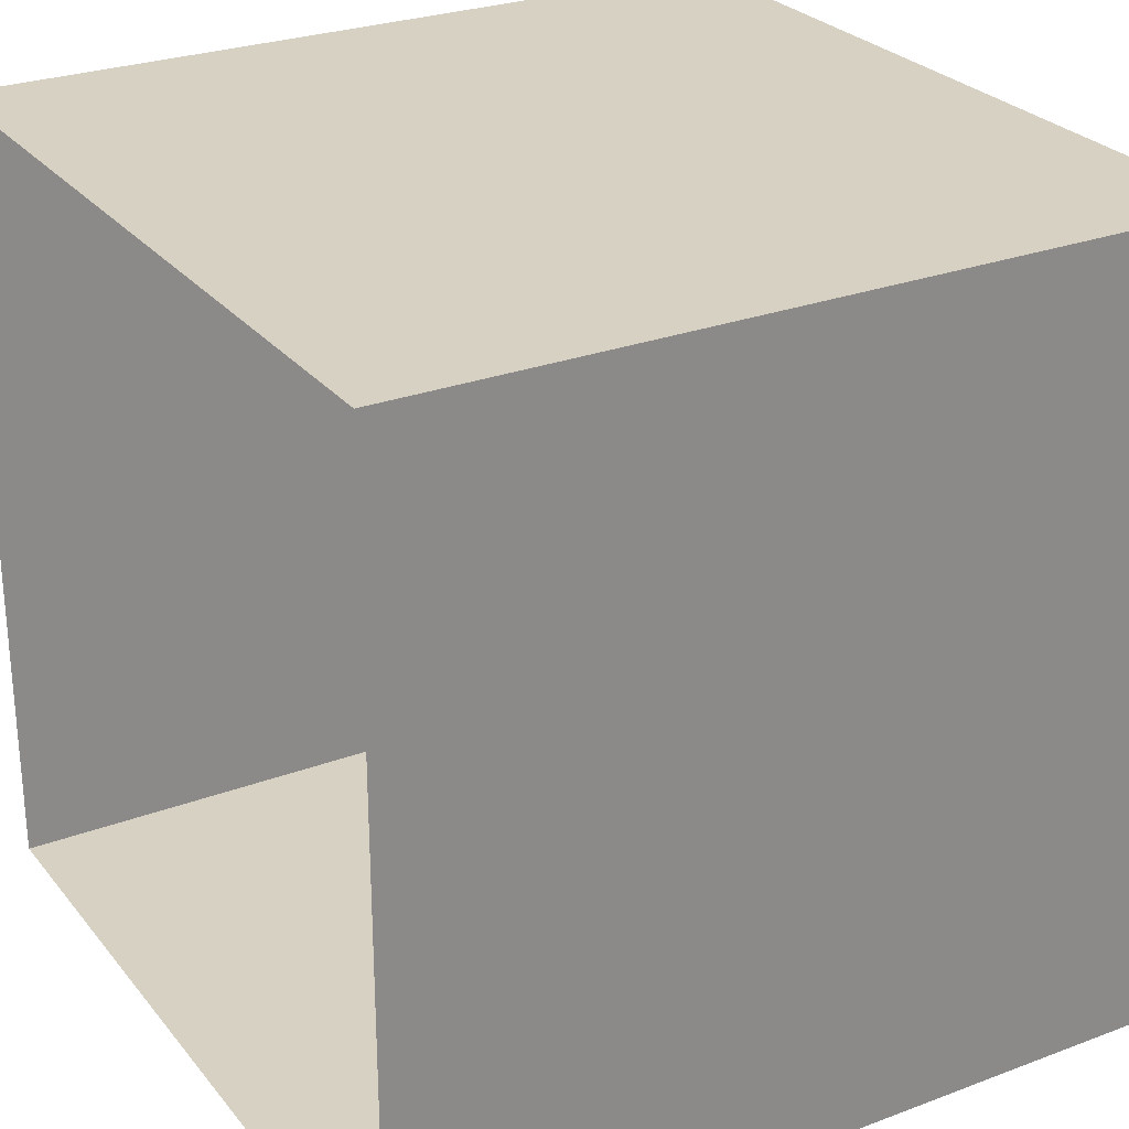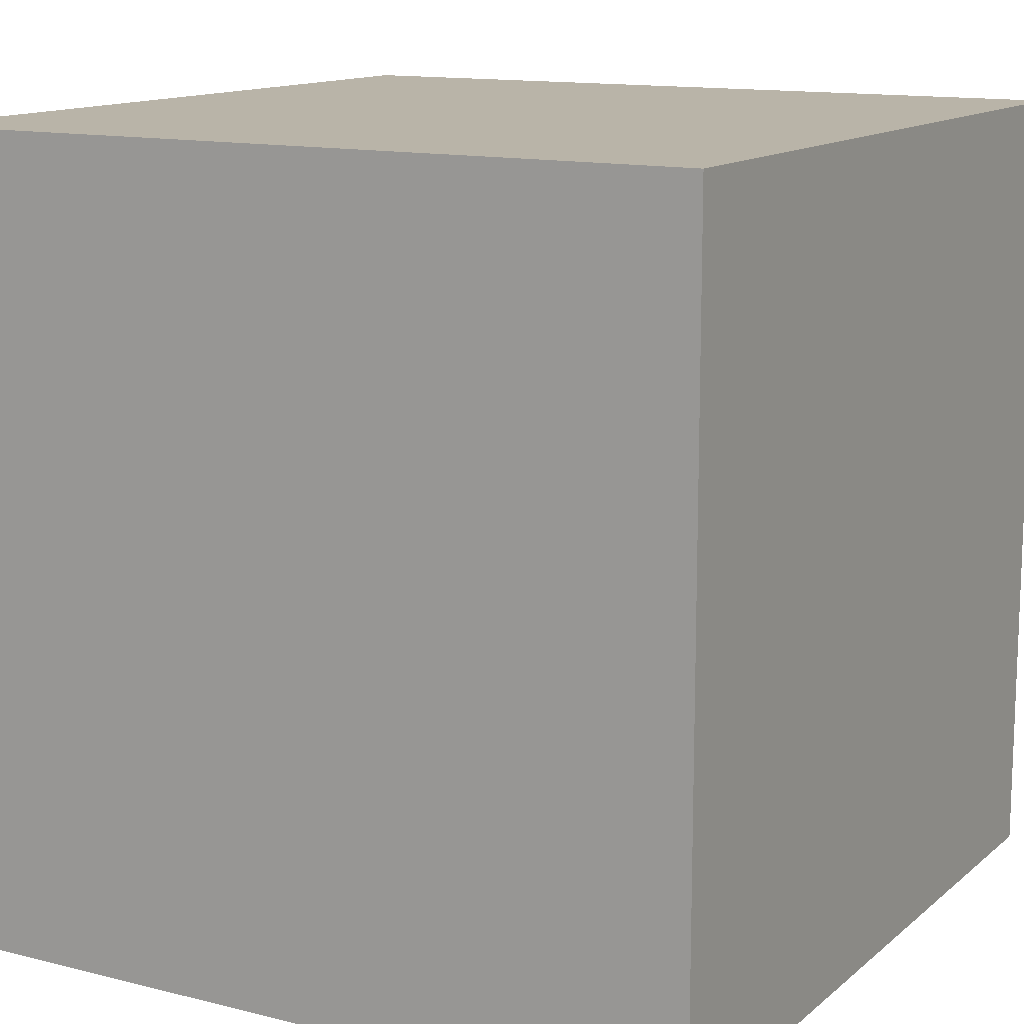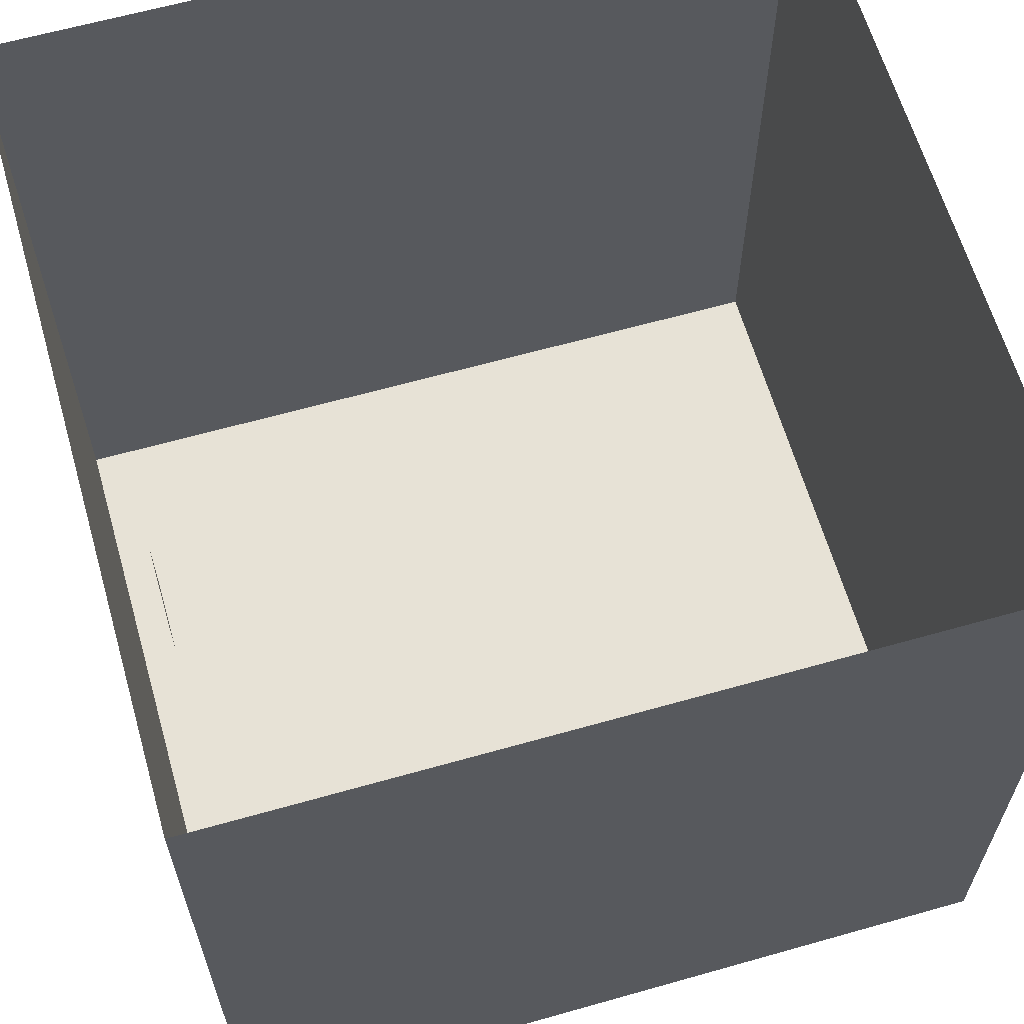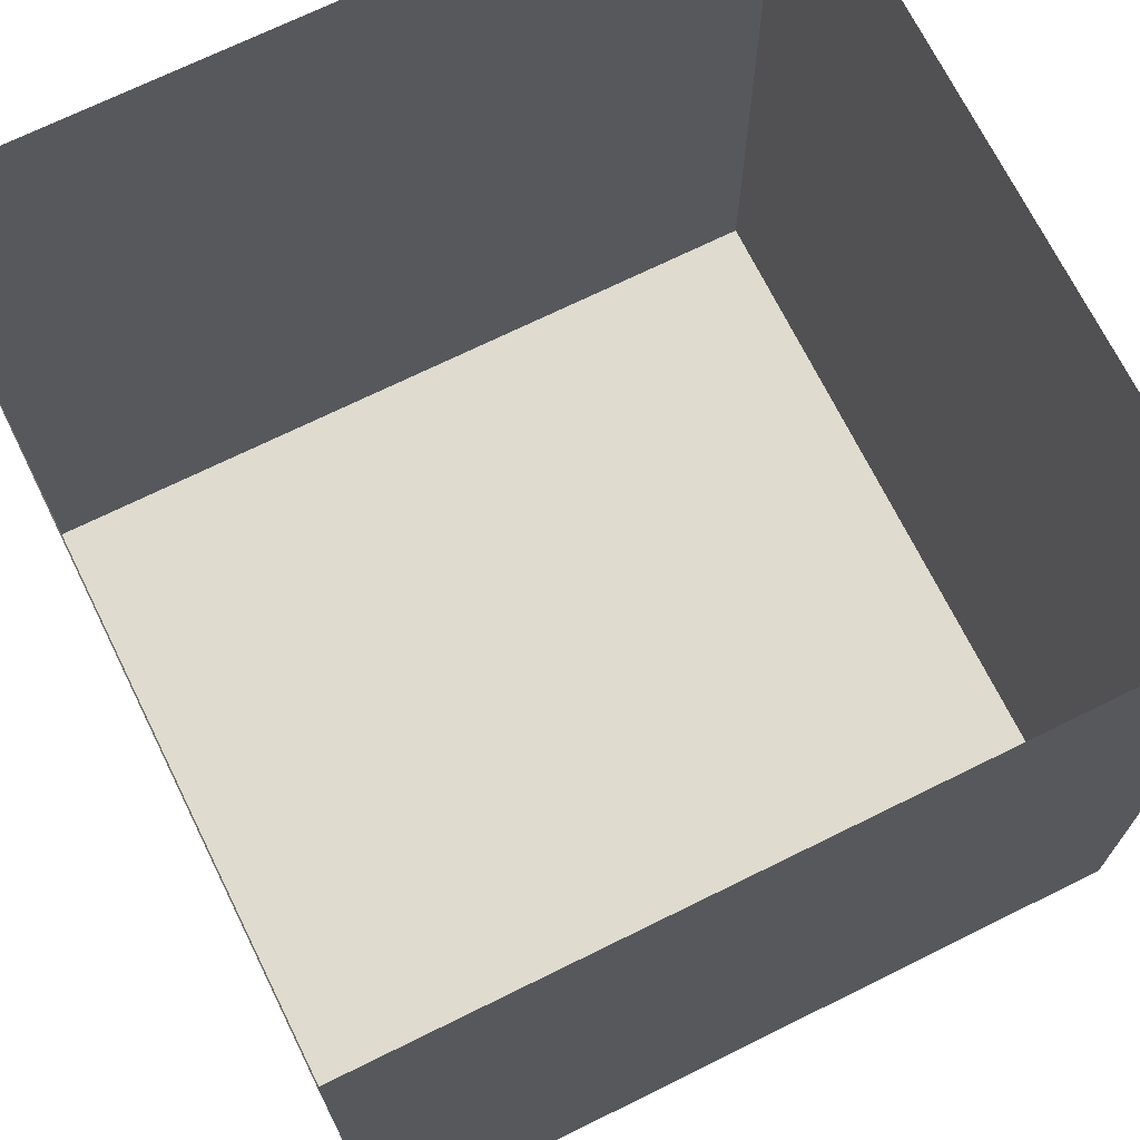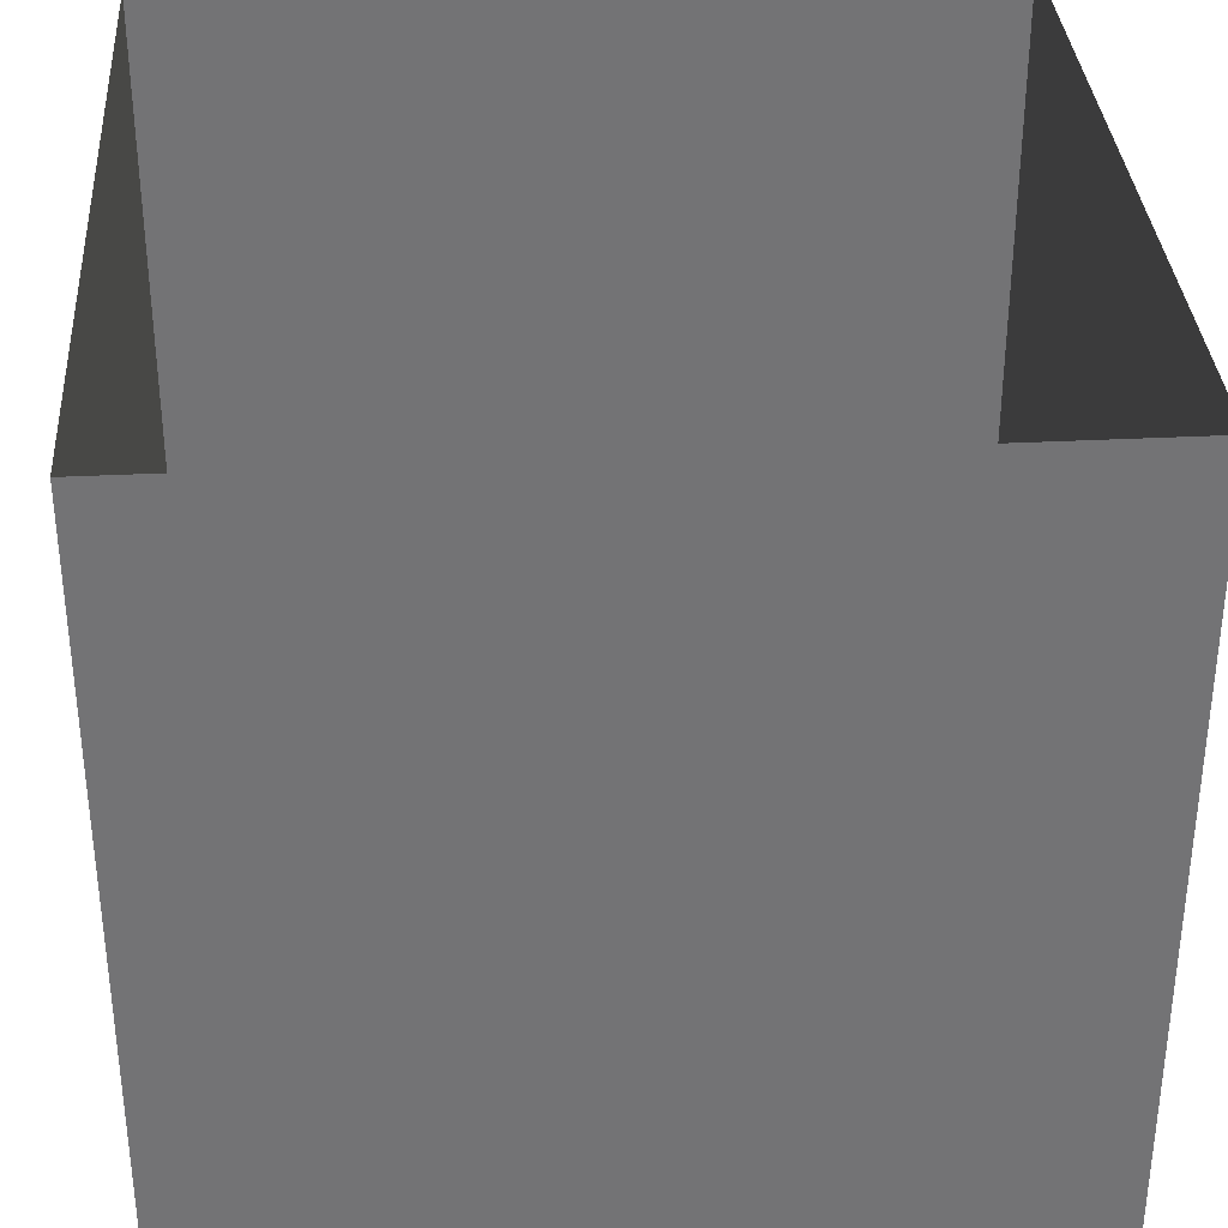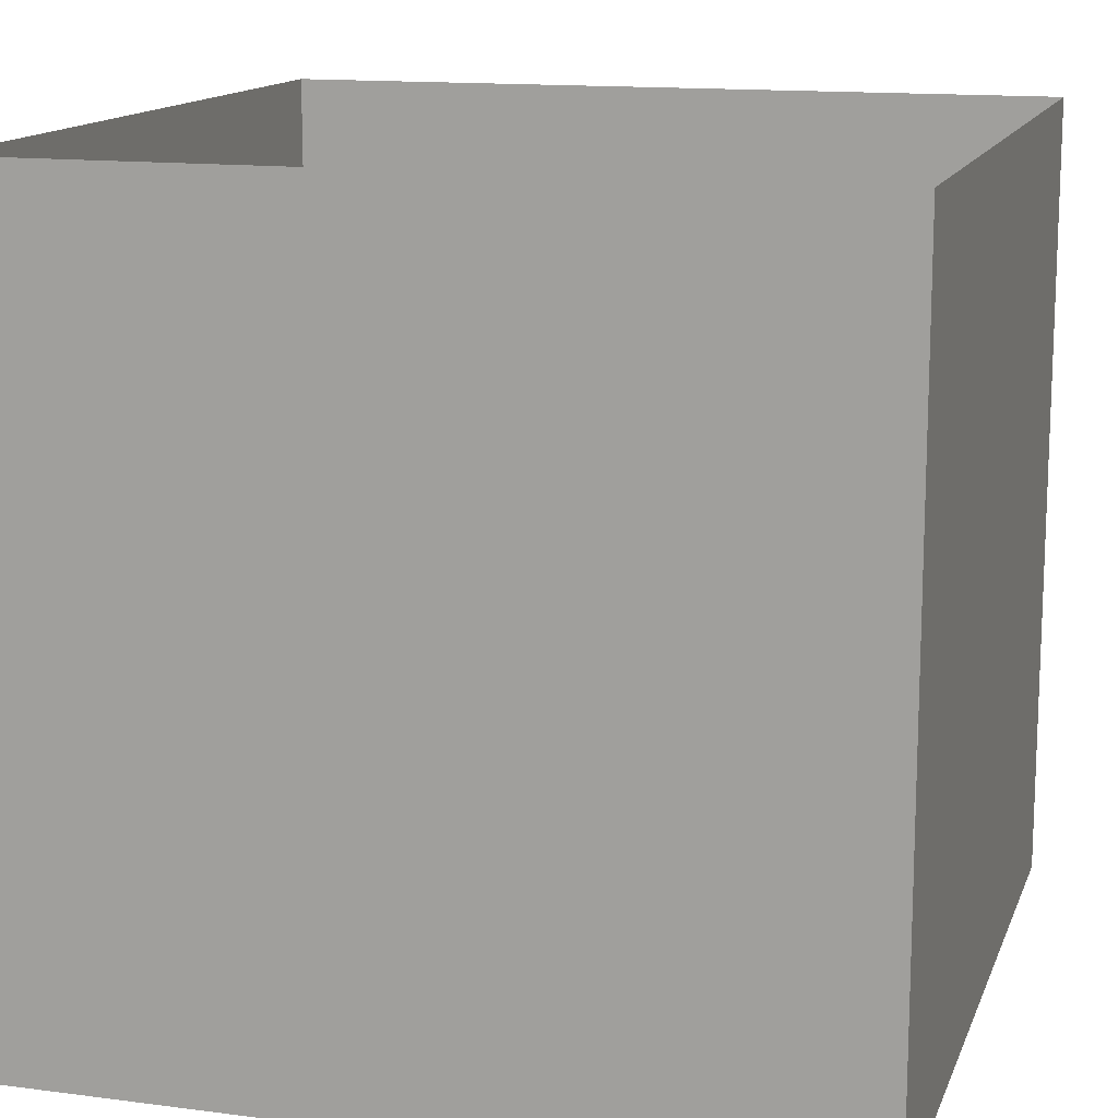
<metadata>
{"format":"obj","ext":"obj","renderer":"f3d","projection":"perspective","resolution":1024,"background":"white","views":[{"elev":27.1,"azim":59.8,"up":"+Y"},{"elev":13.1,"azim":119.8,"up":"+Y"},{"elev":62.9,"azim":-106.0,"up":"+Z"},{"elev":70.5,"azim":153.7,"up":"+Z"},{"elev":34.3,"azim":176.1,"up":"+Z"},{"elev":13.9,"azim":106.2,"up":"+Z"}]}
</metadata>
<code>
o Cornell
v -1 -1 -1
v 1 -1 -1
v 1 1 -1
v -1 1 -1
v -1 -1 1
v 1 -1 1
v 1 1 1
v -1 1 1
f 5 1 4
f 5 4 8
f 2 6 7
f 2 7 3
f 3 7 8
f 3 8 4
f 1 5 6
f 1 6 2
f 1 2 3
f 1 3 4
v 0.1 0.9 0.1
v -0.1 0.9 0.1
v 0.1 0.9 -0.1
v -0.1 0.9 -0.1
f 9 10 11
f 10 12 11
o Objects
v 0.3 -0.7 0.3
v -0.3 -0.7 -0.3

</code>
